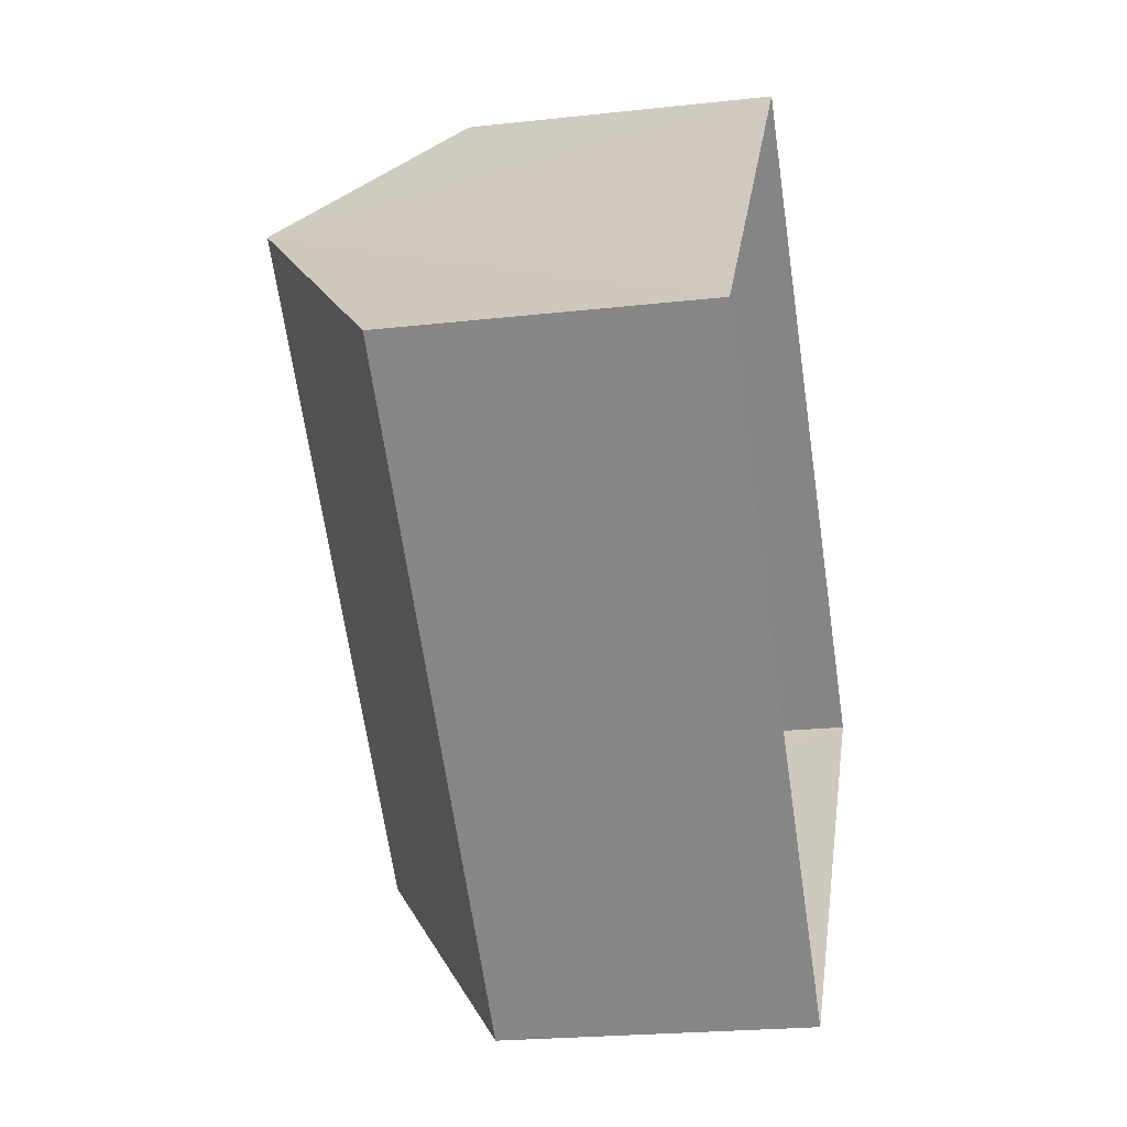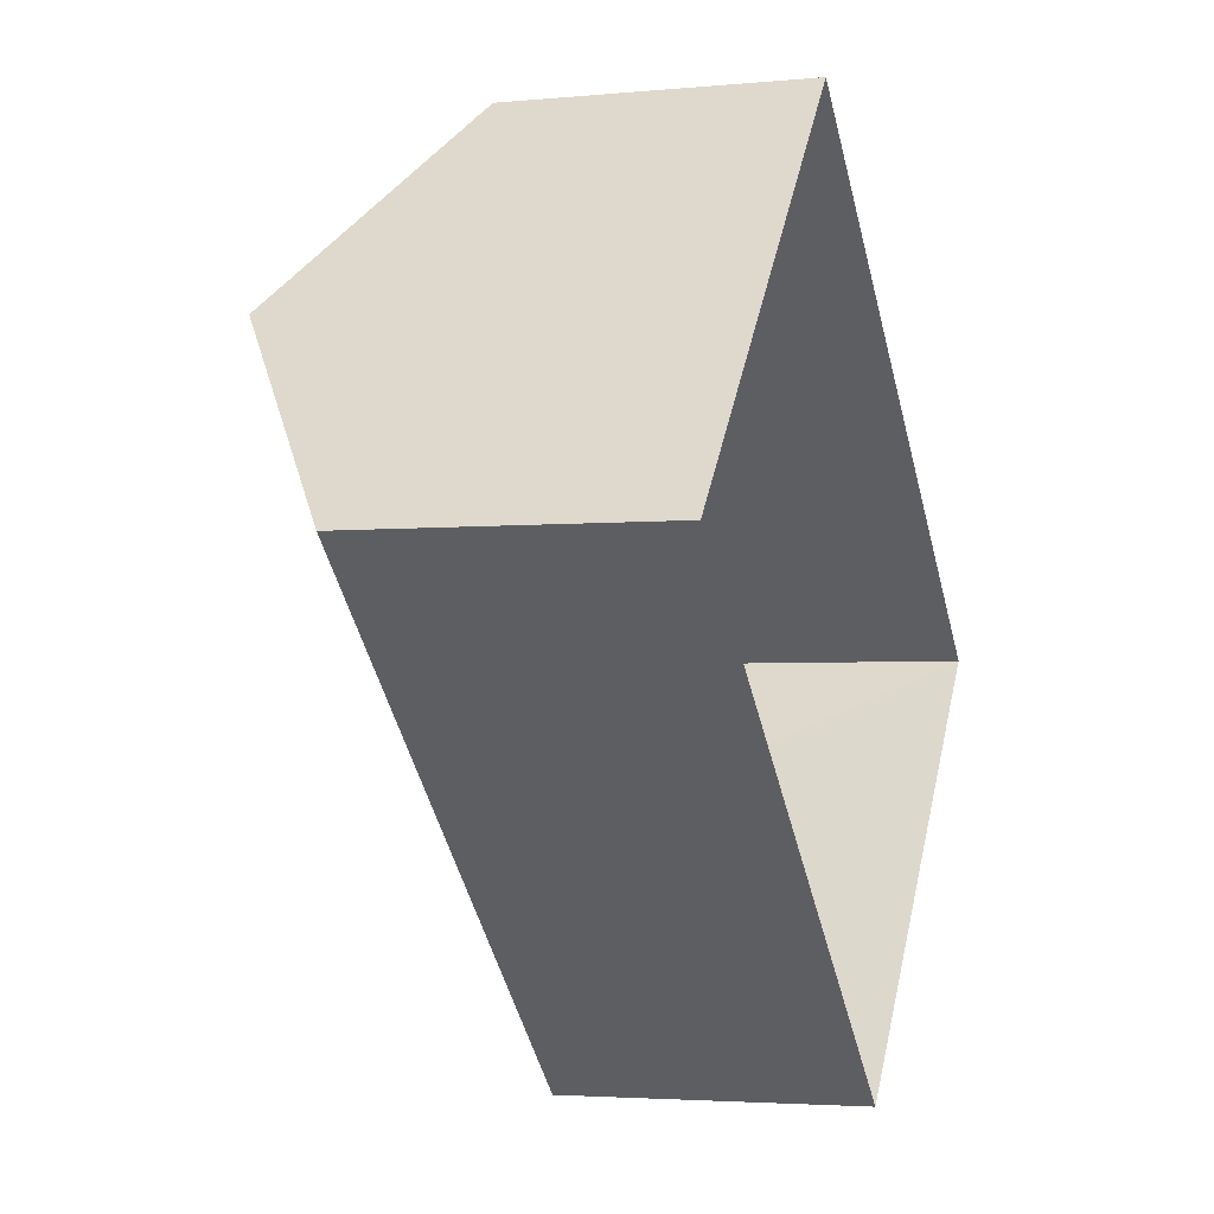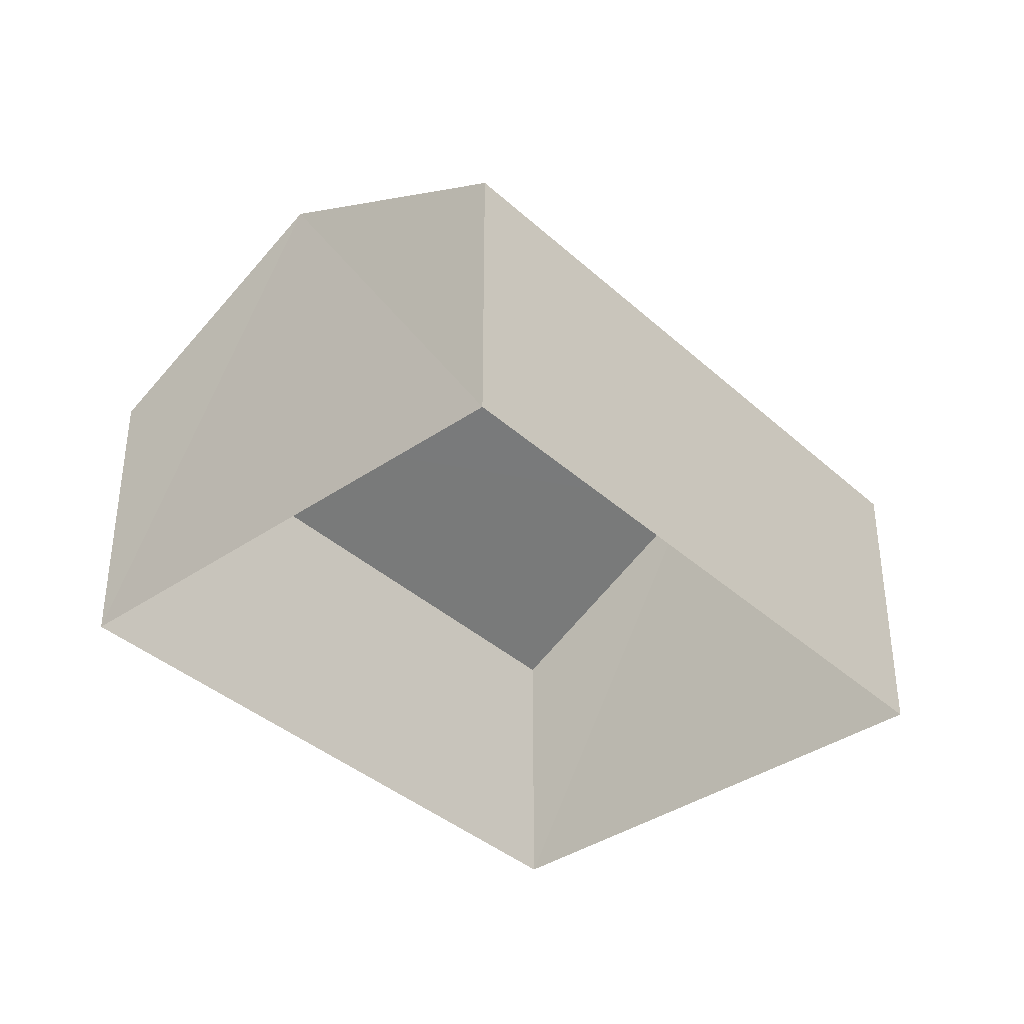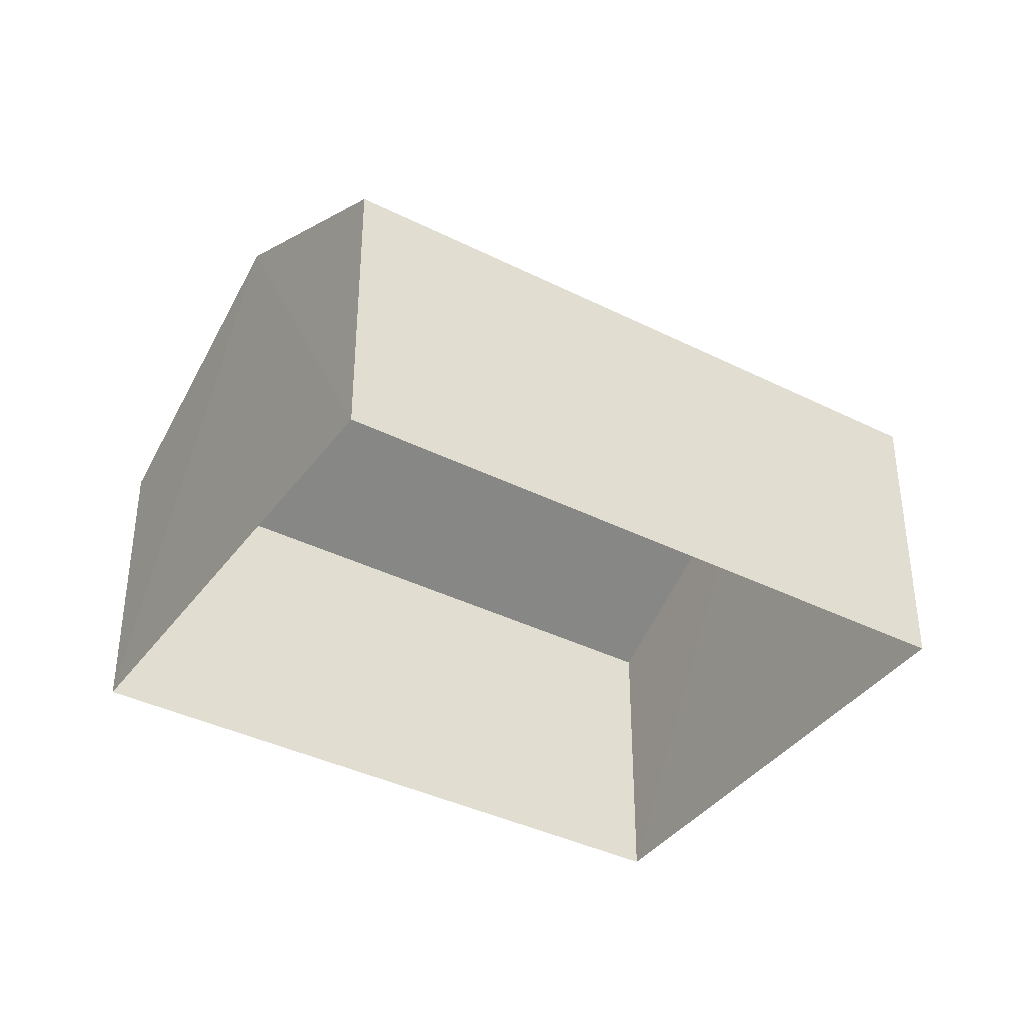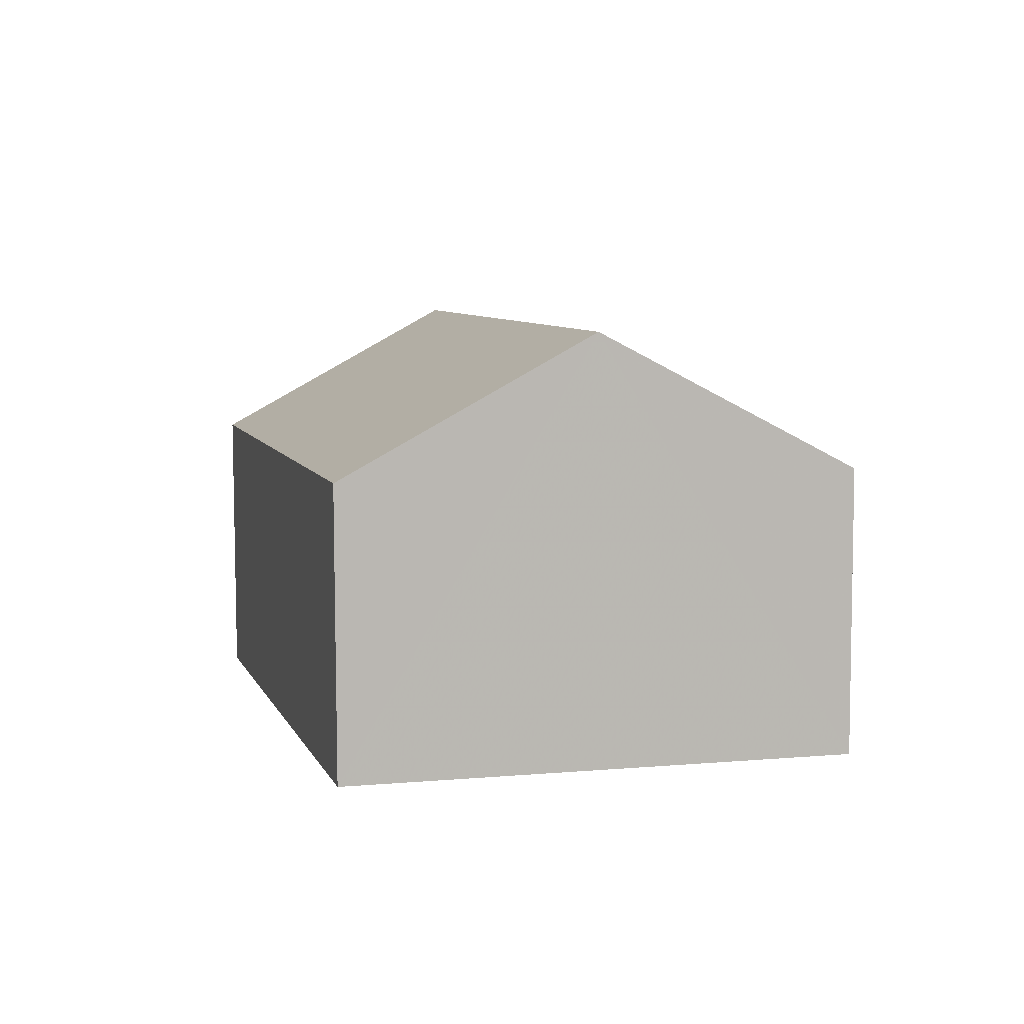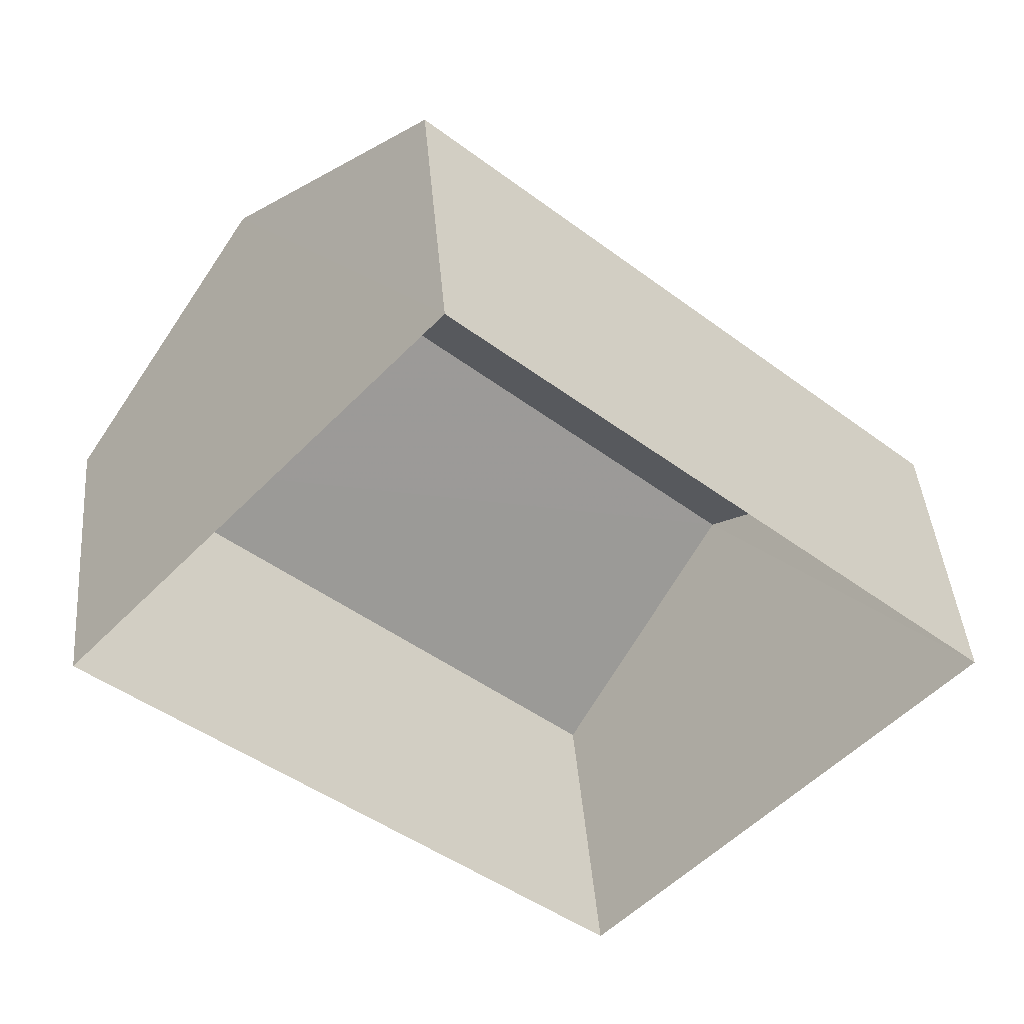
<metadata>
{"format":"obj","ext":"obj","renderer":"f3d","projection":"perspective","resolution":1024,"background":"white","views":[{"elev":-21.6,"azim":101.1,"up":"+Y"},{"elev":-3.0,"azim":108.8,"up":"+Y"},{"elev":-37.9,"azim":173.5,"up":"+Z"},{"elev":-38.6,"azim":10.1,"up":"+Z"},{"elev":7.0,"azim":117.3,"up":"+Z"},{"elev":42.5,"azim":175.2,"up":"+Y"}]}
</metadata>
<code>
v -3.156e+05 4.021e+04 5.603
v -3.156e+05 4.021e+04 5.606
v -3.156e+05 4.022e+04 5.606
v -3.156e+05 4.021e+04 5.604
v -3.156e+05 4.022e+04 8.745
v -3.156e+05 4.021e+04 8.746
v -3.156e+05 4.021e+04 10.24
v -3.156e+05 4.022e+04 10.24
v -3.156e+05 4.021e+04 8.742
v -3.156e+05 4.021e+04 8.743
f 1 2 3
f 1 4 2
f 5 6 7
f 8 5 7
f 7 9 8
f 7 10 9
f 10 4 1
f 9 10 1
f 6 3 2
f 6 5 3
f 6 2 7
f 2 4 7
f 4 10 7
f 9 1 8
f 1 3 8
f 3 5 8

</code>
